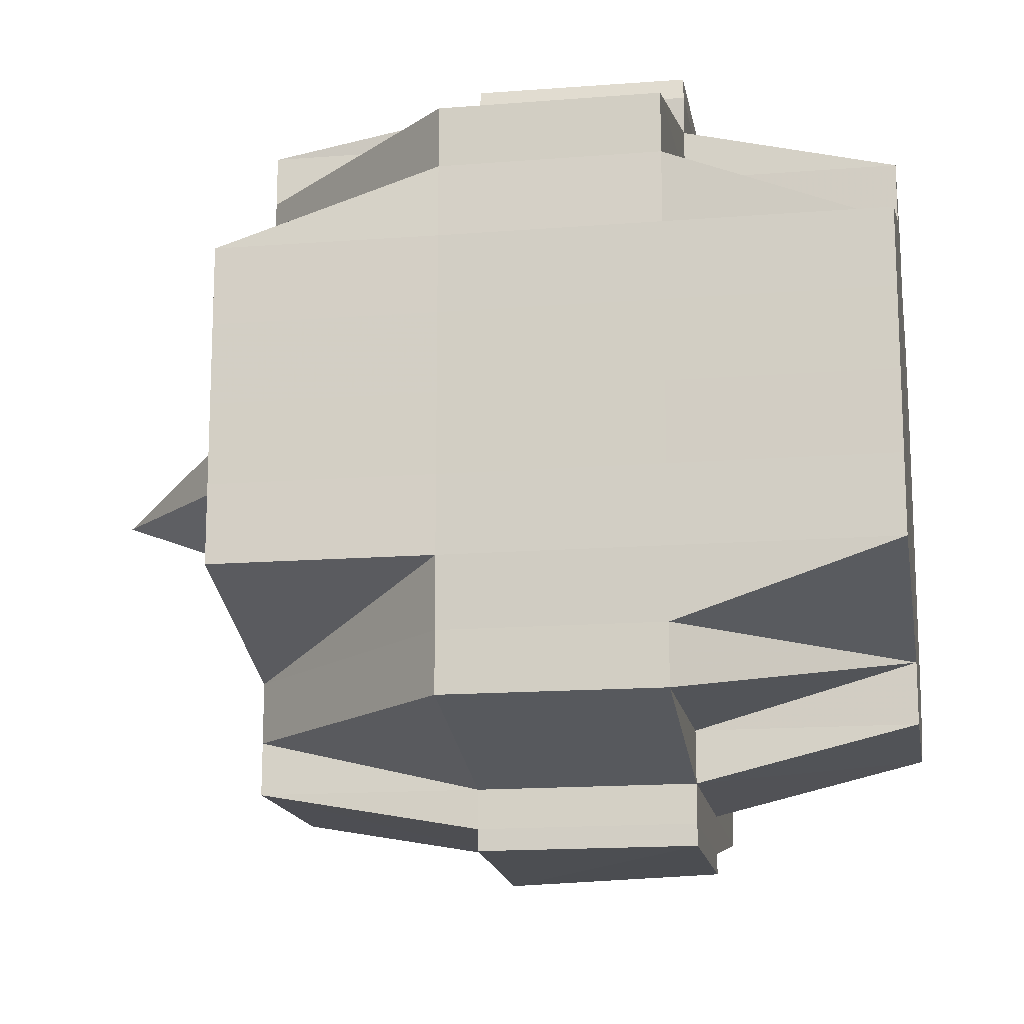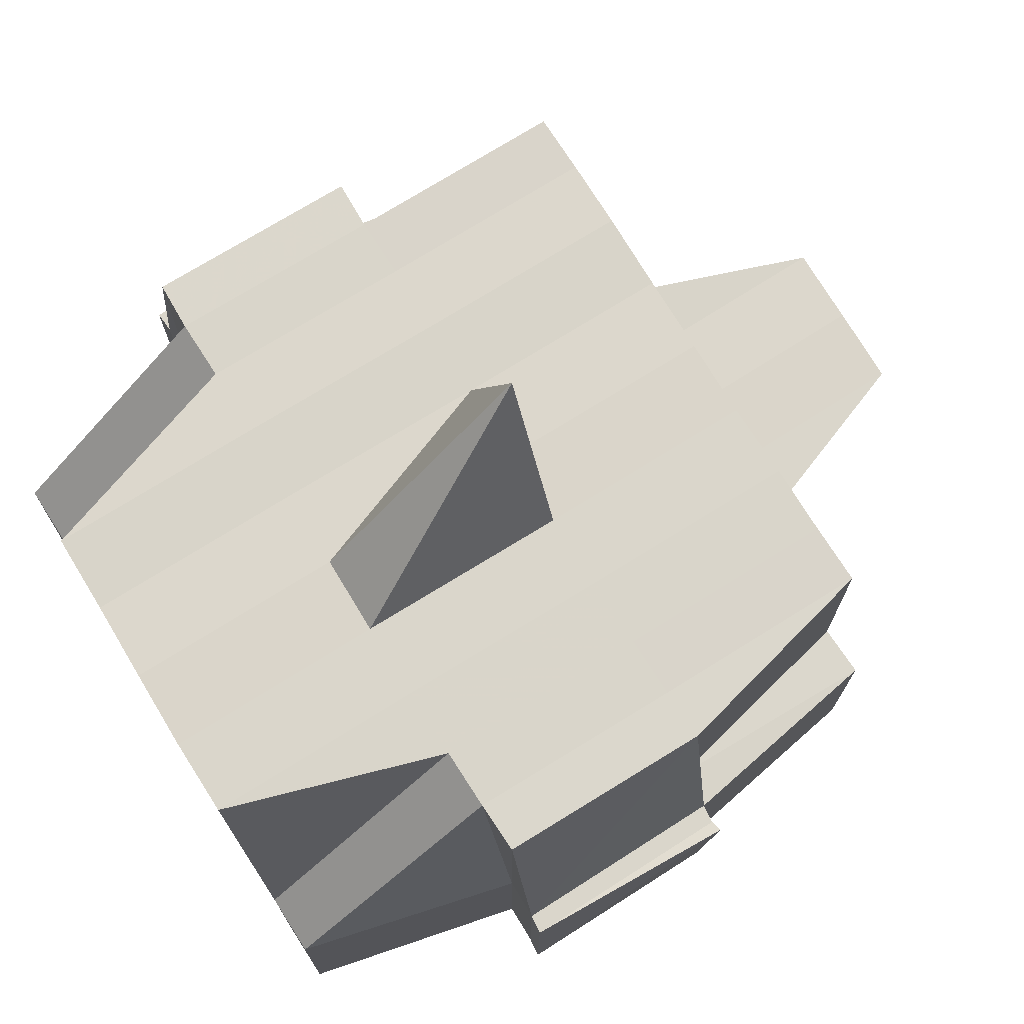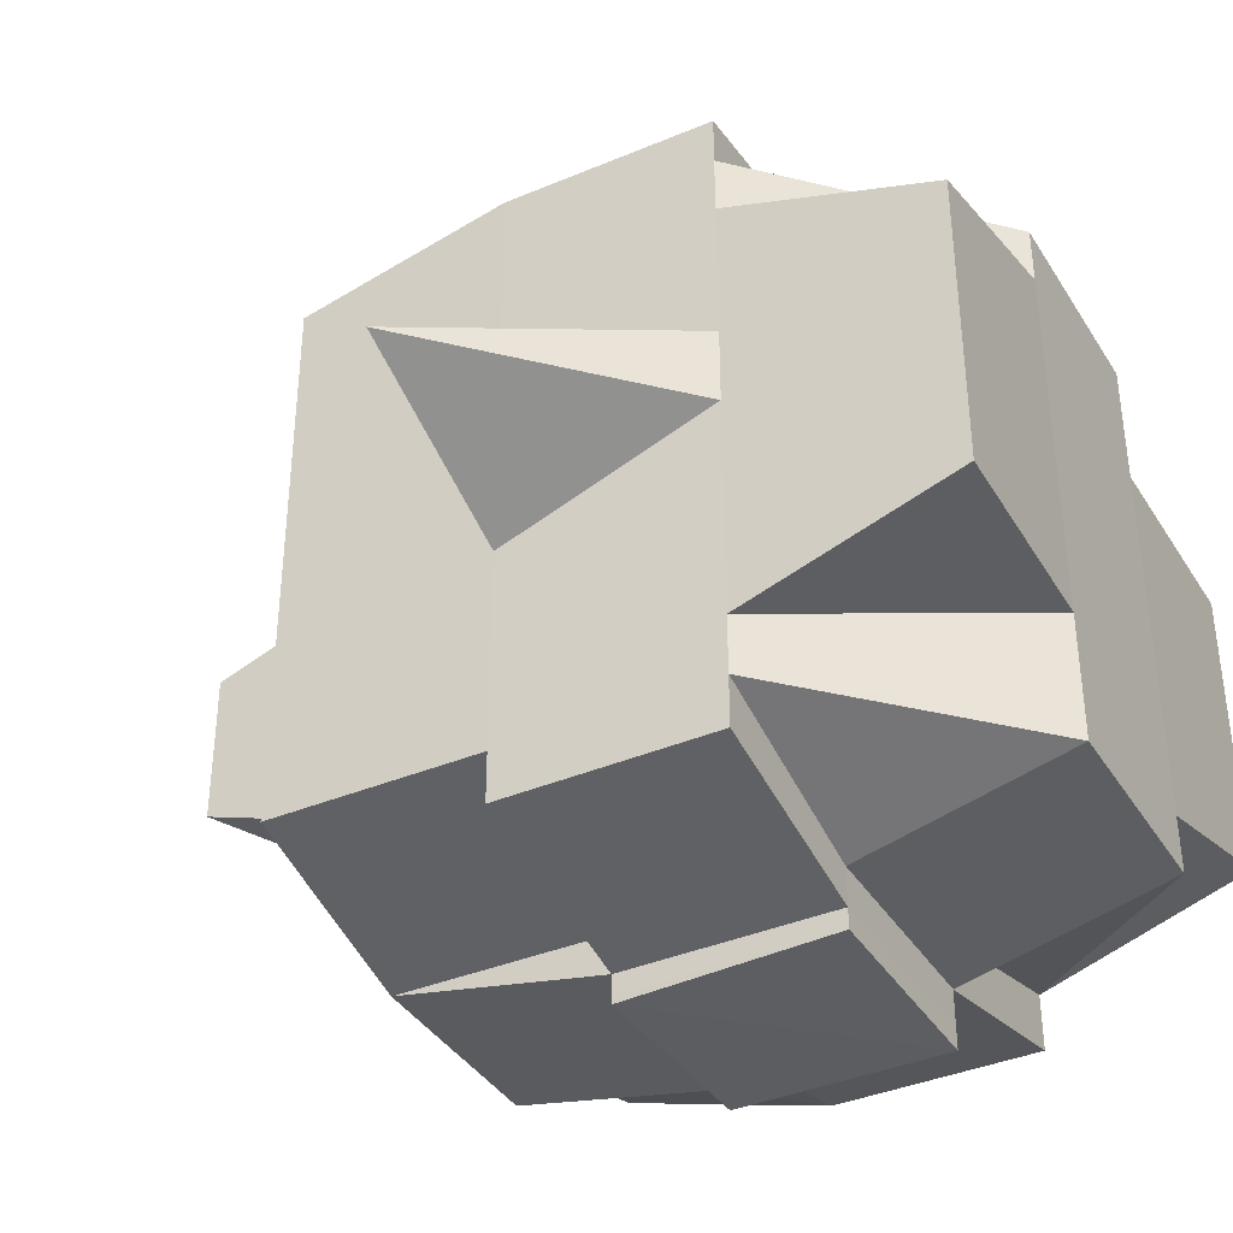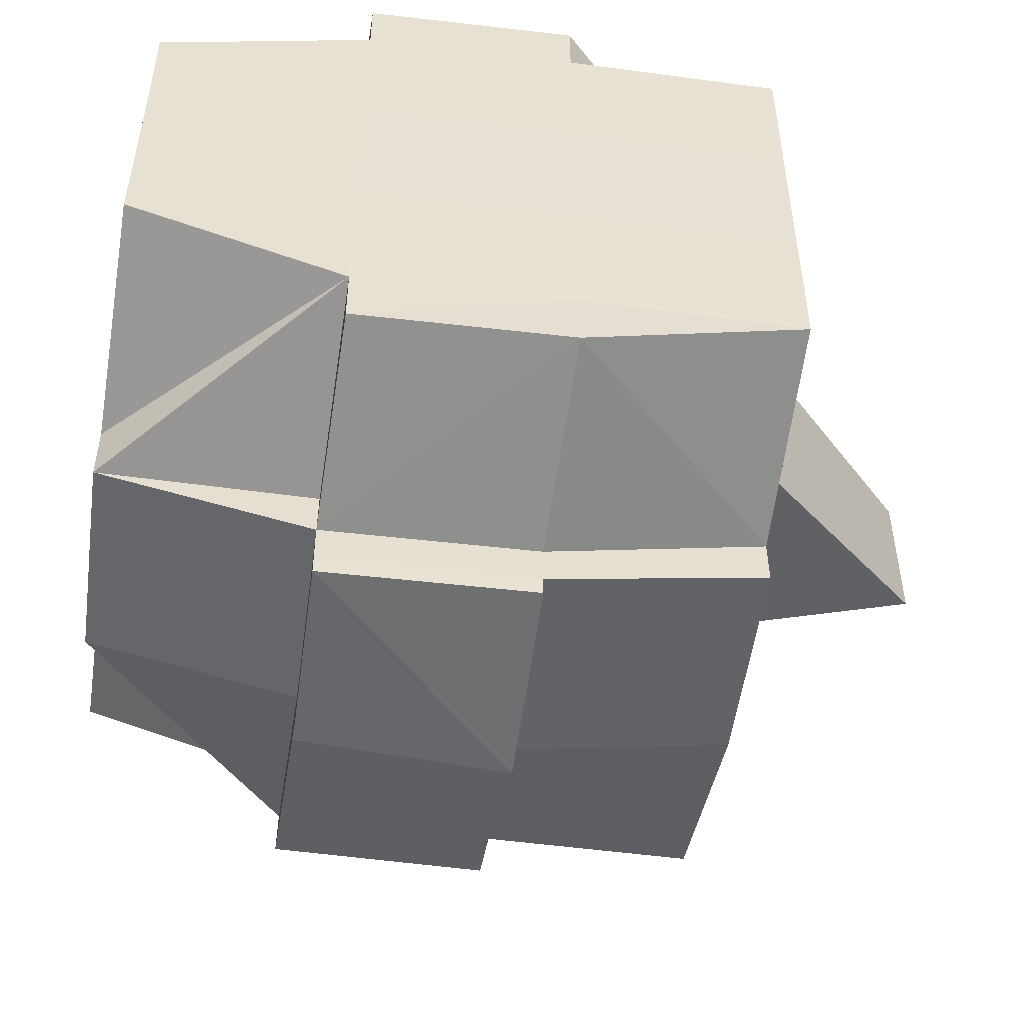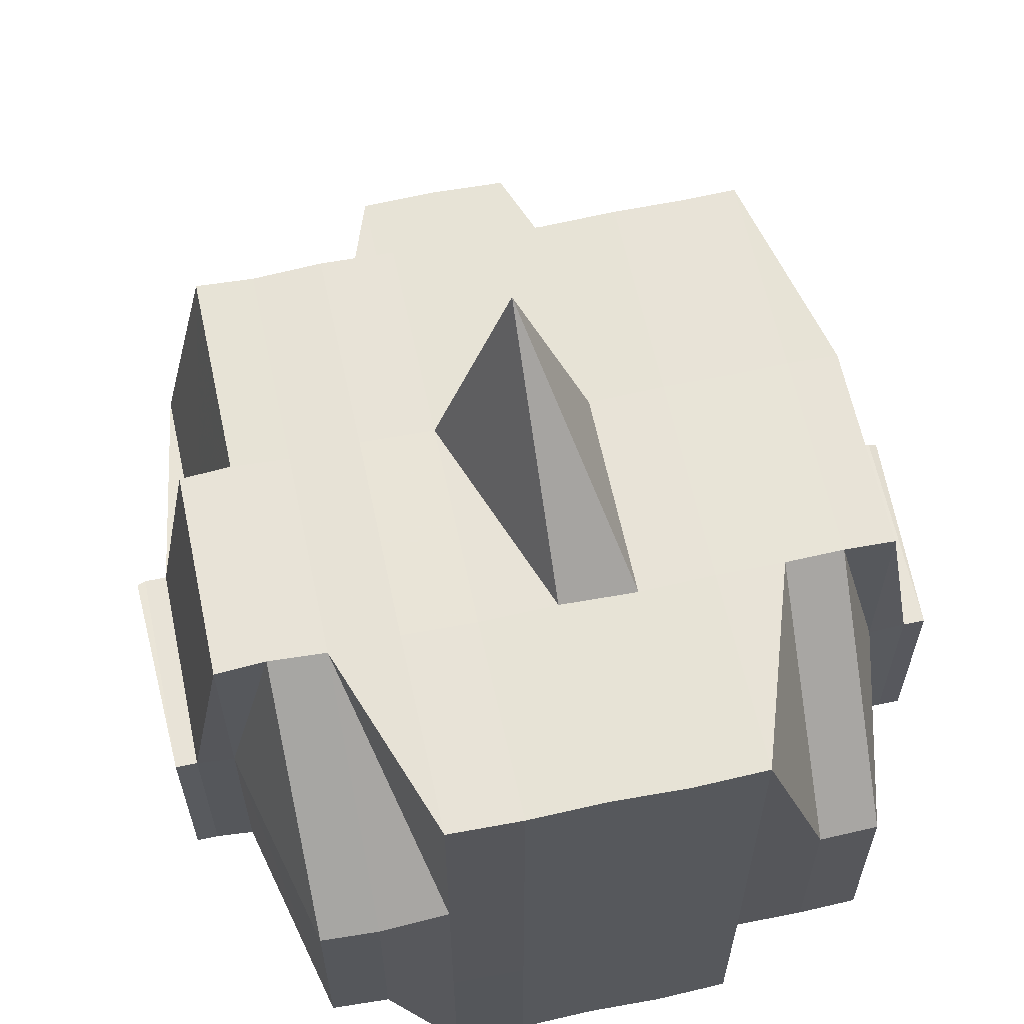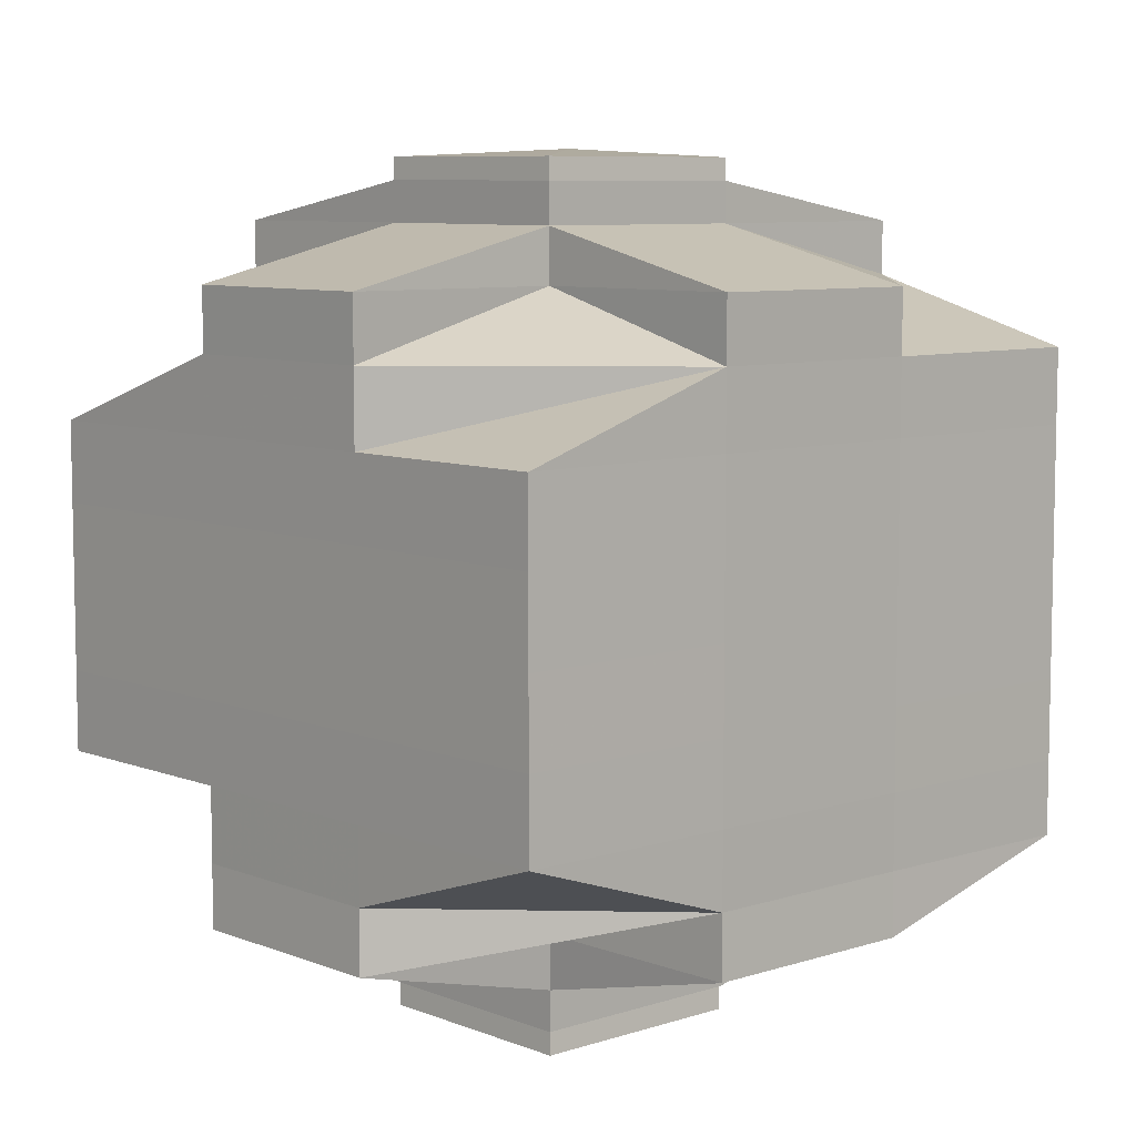
<metadata>
{"format":"obj","ext":"obj","renderer":"f3d","projection":"perspective","resolution":1024,"background":"white","views":[{"elev":-15.4,"azim":-80.3,"up":"+Z"},{"elev":74.0,"azim":-31.7,"up":"+Y"},{"elev":-38.5,"azim":-152.0,"up":"+Z"},{"elev":-51.9,"azim":-8.3,"up":"+Z"},{"elev":62.1,"azim":-102.2,"up":"+Y"},{"elev":7.7,"azim":-42.2,"up":"+Z"}]}
</metadata>
<code>
o 3419
v 2158 1893 10.83
v 2158 1893 10.83
v 2158 1893 10.83
v 2158 1893 10.83
v 2158 1893 10.83
v 2158 1893 10.83
v 2158 1893 10.83
v 2158 1893 10.83
v 2158 1893 10.83
v 2158 1893 10.83
v 2158 1893 10.83
v 2158 1893 10.83
v 2158 1893 10.83
v 2158 1893 10.83
v 2158 1893 10.83
v 2158 1893 10.83
v 2158 1893 10.83
v 2158 1893 10.83
v 2158 1893 10.83
v 2158 1893 10.83
v 2158 1893 10.82
v 2158 1893 10.83
v 2158 1893 10.83
v 2158 1893 10.83
v 2158 1893 10.83
v 2158 1893 10.83
v 2158 1893 10.83
v 2158 1893 10.83
v 2158 1893 10.83
v 2158 1893 10.83
v 2158 1893 10.82
v 2158 1893 10.83
v 2158 1893 10.82
v 2158 1893 10.82
v 2158 1893 10.83
v 2158 1893 10.82
v 2158 1893 10.82
v 2158 1893 10.83
v 2158 1893 10.83
v 2158 1893 10.83
v 2158 1893 10.83
v 2158 1893 10.83
v 2158 1893 10.83
v 2158 1893 10.82
v 2158 1893 10.83
v 2158 1893 10.83
v 2158 1893 10.83
v 2158 1893 10.83
v 2158 1893 10.82
v 2158 1893 10.83
v 2158 1893 10.82
v 2158 1893 10.83
v 2158 1893 10.83
v 2158 1893 10.83
v 2158 1893 10.83
v 2158 1893 10.83
v 2158 1893 10.82
v 2158 1893 10.82
v 2158 1893 10.82
v 2158 1893 10.82
v 2158 1893 10.82
v 2158 1893 10.82
v 2158 1893 10.82
v 2158 1893 10.82
v 2158 1893 10.82
v 2158 1893 10.82
v 2158 1893 10.82
v 2158 1893 10.82
v 2158 1893 10.82
v 2158 1893 10.82
v 2158 1893 10.82
v 2158 1893 10.82
v 2158 1893 10.82
v 2158 1893 10.82
v 2158 1893 10.81
v 2158 1893 10.81
v 2158 1893 10.82
v 2158 1893 10.82
v 2158 1893 10.82
v 2158 1893 10.82
v 2158 1893 10.81
v 2158 1893 10.82
v 2158 1893 10.81
v 2158 1893 10.81
v 2158 1893 10.81
v 2158 1893 10.81
v 2158 1893 10.81
v 2158 1893 10.81
v 2158 1893 10.8
v 2158 1893 10.81
v 2158 1893 10.81
v 2158 1893 10.81
v 2158 1893 10.81
v 2158 1893 10.81
v 2158 1893 10.81
v 2158 1893 10.81
v 2158 1893 10.81
v 2158 1893 10.8
v 2158 1893 10.8
v 2158 1893 10.8
v 2158 1893 10.8
v 2158 1893 10.81
v 2158 1893 10.8
v 2158 1893 10.8
v 2158 1893 10.8
v 2158 1893 10.8
v 2158 1893 10.8
v 2158 1893 10.8
v 2158 1893 10.8
v 2158 1893 10.8
v 2158 1893 10.8
v 2158 1893 10.8
v 2158 1893 10.8
v 2158 1893 10.8
v 2158 1893 10.8
v 2158 1893 10.8
v 2158 1893 10.8
v 2158 1893 10.8
v 2158 1893 10.8
v 2158 1893 10.8
v 2158 1893 10.8
v 2158 1893 10.8
v 2158 1893 10.8
v 2158 1893 10.8
v 2158 1893 10.8
v 2158 1893 10.79
v 2158 1893 10.8
v 2158 1893 10.8
v 2158 1893 10.79
v 2158 1893 10.8
v 2158 1893 10.8
v 2158 1893 10.79
v 2158 1893 10.79
v 2158 1893 10.8
v 2158 1893 10.79
v 2158 1893 10.79
v 2158 1893 10.79
v 2158 1893 10.79
v 2158 1893 10.79
v 2158 1893 10.79
v 2158 1893 10.79
v 2158 1893 10.79
v 2158 1893 10.79
v 2158 1893 10.79
v 2158 1893 10.79
v 2158 1893 10.8
v 2158 1893 10.8
v 2158 1893 10.8
v 2158 1893 10.79
v 2158 1893 10.79
v 2158 1893 10.79
v 2158 1893 10.79
v 2158 1893 10.79
v 2158 1893 10.79
v 2158 1893 10.79
v 2158 1893 10.8
v 2158 1893 10.8
v 2158 1893 10.79
v 2158 1893 10.8
v 2158 1893 10.8
v 2158 1893 10.8
v 2158 1893 10.8
v 2158 1893 10.8
v 2158 1893 10.8
v 2158 1893 10.8
v 2158 1893 10.8
v 2158 1893 10.8
v 2158 1893 10.8
v 2158 1893 10.79
v 2158 1893 10.8
v 2158 1893 10.8
v 2158 1893 10.8
v 2158 1893 10.8
v 2158 1893 10.8
v 2158 1893 10.8
v 2158 1893 10.8
v 2158 1893 10.8
v 2158 1893 10.8
v 2158 1893 10.8
v 2158 1893 10.8
v 2158 1893 10.8
v 2158 1893 10.8
v 2158 1893 10.81
v 2158 1893 10.81
v 2158 1893 10.81
v 2158 1893 10.81
v 2158 1893 10.81
v 2158 1893 10.81
v 2158 1893 10.82
v 2158 1893 10.81
v 2158 1893 10.81
v 2158 1893 10.81
v 2158 1893 10.8
v 2158 1893 10.81
v 2158 1893 10.81
v 2158 1893 10.81
v 2158 1893 10.81
v 2158 1893 10.81
v 2158 1893 10.81
v 2158 1893 10.82
v 2158 1893 10.82
v 2158 1893 10.82
v 2158 1893 10.82
v 2158 1893 10.82
v 2158 1893 10.83
v 2158 1893 10.83
v 2158 1893 10.83
v 2158 1893 10.83
v 2158 1893 10.83
v 2158 1893 10.83
v 2158 1893 10.83
v 2158 1893 10.82
v 2158 1893 10.82
v 2158 1893 10.82
v 2158 1893 10.82
v 2158 1893 10.82
v 2158 1893 10.82
v 2158 1893 10.82
v 2158 1893 10.82
v 2158 1893 10.82
v 2158 1893 10.82
v 2158 1893 10.82
v 2158 1893 10.81
v 2158 1893 10.81
v 2158 1893 10.81
v 2158 1893 10.81
v 2158 1893 10.82
v 2158 1893 10.81
v 2158 1893 10.81
v 2158 1893 10.81
v 2158 1893 10.81
v 2158 1893 10.8
v 2158 1893 10.81
v 2158 1893 10.81
v 2158 1893 10.8
v 2158 1893 10.8
v 2158 1893 10.82
v 2158 1893 10.82
v 2158 1893 10.83
v 2158 1893 10.82
v 2158 1893 10.82
v 2158 1893 10.82
v 2158 1893 10.82
v 2158 1893 10.82
v 2158 1893 10.82
v 2158 1893 10.82
v 2158 1893 10.82
v 2158 1893 10.82
v 2158 1893 10.82
v 2158 1893 10.82
v 2158 1893 10.82
v 2158 1893 10.81
v 2158 1893 10.82
v 2158 1893 10.81
v 2158 1893 10.81
v 2158 1893 10.81
v 2158 1893 10.81
v 2158 1893 10.81
v 2158 1893 10.82
v 2158 1893 10.81
v 2158 1893 10.81
v 2158 1893 10.81
v 2158 1893 10.81
v 2158 1893 10.81
v 2158 1893 10.81
v 2158 1893 10.81
v 2158 1893 10.8
v 2158 1893 10.81
v 2158 1893 10.8
v 2158 1893 10.8
v 2158 1893 10.8
v 2158 1893 10.81
v 2158 1893 10.81
v 2158 1893 10.8
v 2158 1893 10.8
v 2158 1893 10.8
v 2158 1893 10.8
v 2158 1893 10.8
v 2158 1893 10.8
v 2158 1893 10.8
v 2158 1893 10.8
v 2158 1893 10.79
v 2158 1893 10.8
v 2158 1893 10.8
v 2158 1893 10.8
v 2158 1893 10.8
v 2158 1893 10.8
v 2158 1893 10.8
v 2158 1893 10.8
v 2158 1893 10.8
v 2158 1893 10.8
v 2158 1893 10.81
v 2158 1893 10.8
v 2158 1893 10.8
v 2158 1893 10.81
v 2158 1893 10.81
v 2158 1893 10.81
v 2158 1893 10.81
v 2158 1893 10.81
v 2158 1893 10.81
v 2158 1893 10.81
v 2158 1893 10.81
v 2158 1893 10.81
v 2158 1893 10.81
v 2158 1893 10.81
v 2158 1893 10.81
v 2158 1893 10.81
v 2158 1893 10.82
v 2158 1893 10.81
v 2158 1893 10.82
v 2158 1893 10.81
v 2158 1893 10.82
v 2158 1893 10.81
v 2158 1893 10.81
v 2158 1893 10.82
v 2158 1893 10.82
v 2158 1893 10.81
v 2158 1893 10.81
v 2158 1893 10.8
v 2158 1893 10.81
v 2158 1893 10.81
v 2158 1893 10.81
v 2158 1893 10.81
v 2158 1893 10.82
v 2158 1893 10.81
v 2158 1893 10.81
v 2158 1893 10.81
v 2158 1893 10.81
v 2158 1893 10.81
v 2158 1893 10.8
v 2158 1893 10.8
v 2158 1893 10.8
v 2158 1893 10.79
v 2158 1893 10.79
v 2158 1893 10.79
v 2158 1893 10.79
v 2158 1893 10.79
f 1 2 3
f 2 4 5
f 1 6 7
f 8 9 10
f 11 12 8
f 13 14 10
f 15 16 14
f 17 18 15
f 18 19 20
f 19 21 22
f 23 24 16
f 25 26 13
f 27 28 26
f 26 29 30
f 23 31 32
f 31 33 24
f 34 31 35
f 36 37 31
f 26 38 39
f 39 40 41
f 38 42 29
f 43 44 38
f 45 38 46
f 47 48 40
f 47 49 48
f 50 51 47
f 12 50 52
f 53 47 52
f 52 54 9
f 55 56 54
f 57 58 56
f 38 59 53
f 60 57 47
f 61 60 47
f 51 62 60
f 60 63 57
f 64 59 38
f 65 63 60
f 59 66 42
f 63 67 49
f 64 68 59
f 69 70 66
f 59 69 71
f 68 69 59
f 72 73 67
f 63 72 74
f 75 76 73
f 77 72 63
f 65 77 63
f 78 77 79
f 80 81 77
f 72 75 82
f 77 83 72
f 83 75 72
f 84 83 77
f 81 85 83
f 83 86 75
f 85 87 86
f 88 86 83
f 87 89 90
f 86 91 75
f 75 91 92
f 86 90 91
f 93 90 86
f 91 94 76
f 90 95 91
f 95 96 94
f 91 95 97
f 90 98 95
f 99 98 90
f 98 100 95
f 100 101 96
f 95 100 102
f 98 103 100
f 99 103 98
f 103 104 100
f 104 105 101
f 100 104 106
f 107 103 99
f 107 108 103
f 109 107 99
f 108 110 111
f 112 113 110
f 114 113 115
f 116 115 117
f 118 108 107
f 118 119 108
f 120 118 107
f 120 107 109
f 121 118 120
f 121 119 118
f 122 119 123
f 124 125 121
f 125 126 127
f 128 129 119
f 119 130 131
f 126 132 133
f 119 133 134
f 133 135 130
f 136 137 135
f 129 136 138
f 138 139 140
f 132 141 142
f 143 142 144
f 145 144 146
f 147 146 148
f 149 150 145
f 150 141 151
f 152 150 153
f 154 151 155
f 156 149 157
f 158 155 159
f 160 156 161
f 162 157 161
f 161 159 163
f 161 163 164
f 138 158 165
f 165 166 167
f 165 140 166
f 168 169 165
f 134 165 170
f 171 168 170
f 172 171 104
f 173 170 104
f 104 170 174
f 170 165 175
f 170 175 174
f 174 175 176
f 174 176 177
f 176 175 178
f 175 161 178
f 178 161 179
f 176 178 180
f 177 176 180
f 180 178 181
f 178 164 182
f 180 182 183
f 184 183 185
f 186 185 187
f 188 187 189
f 190 191 188
f 191 192 186
f 192 193 194
f 195 194 196
f 197 196 198
f 199 198 200
f 201 189 202
f 203 202 204
f 205 204 206
f 207 206 208
f 209 210 208
f 211 212 210
f 213 214 207
f 215 203 214
f 203 201 216
f 217 203 215
f 57 217 215
f 218 201 203
f 217 218 203
f 82 218 217
f 219 217 220
f 221 222 217
f 222 223 218
f 218 224 201
f 92 224 218
f 223 225 224
f 224 226 227
f 225 228 229
f 97 229 224
f 224 229 230
f 229 231 226
f 228 232 233
f 102 233 229
f 229 233 197
f 233 234 231
f 232 235 177
f 177 236 234
f 106 177 233
f 233 177 195
f 237 238 239
f 240 241 239
f 242 243 241
f 244 245 242
f 246 65 242
f 246 247 65
f 247 248 243
f 249 247 246
f 69 249 246
f 250 249 69
f 68 250 69
f 251 252 249
f 253 250 68
f 253 254 250
f 249 255 247
f 252 256 255
f 257 255 249
f 255 258 247
f 247 258 259
f 258 260 248
f 255 261 258
f 256 262 261
f 263 261 255
f 261 264 258
f 258 264 84
f 264 265 260
f 261 266 264
f 262 267 266
f 268 266 261
f 267 269 270
f 271 270 266
f 266 272 264
f 266 270 272
f 264 272 88
f 272 273 265
f 270 109 272
f 109 274 273
f 272 109 93
f 270 120 109
f 275 120 270
f 275 121 120
f 276 121 275
f 277 276 275
f 278 276 277
f 278 279 280
f 281 282 279
f 283 282 284
f 285 284 286
f 277 275 287
f 288 289 277
f 287 290 291
f 287 291 292
f 293 277 287
f 179 277 293
f 294 288 293
f 293 287 295
f 295 287 268
f 295 292 296
f 297 293 295
f 181 293 297
f 298 294 297
f 297 295 299
f 300 298 301
f 299 295 263
f 299 296 302
f 303 304 299
f 305 300 306
f 307 303 254
f 254 302 308
f 254 299 257
f 309 299 254
f 306 254 253
f 310 306 253
f 311 306 310
f 310 253 68
f 312 305 310
f 313 314 311
f 315 313 316
f 314 317 318
f 317 319 320
f 318 321 322
f 320 323 321
f 316 310 324
f 37 312 324
f 324 310 68
f 324 68 64
f 31 324 64
f 216 324 31
f 325 326 327
f 328 329 326
f 330 331 332
f 333 334 335
f 335 336 337

</code>
